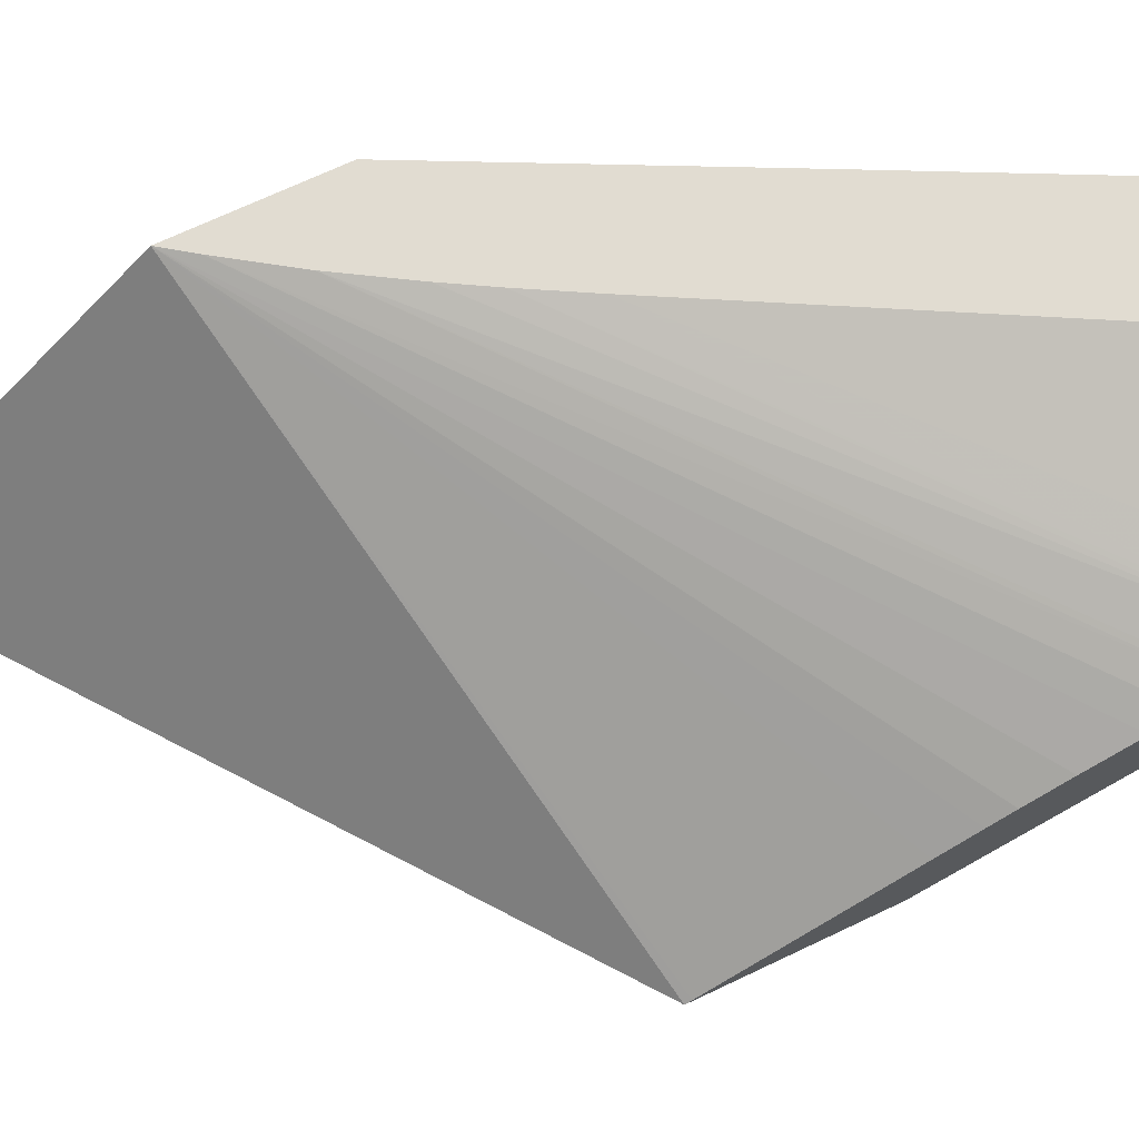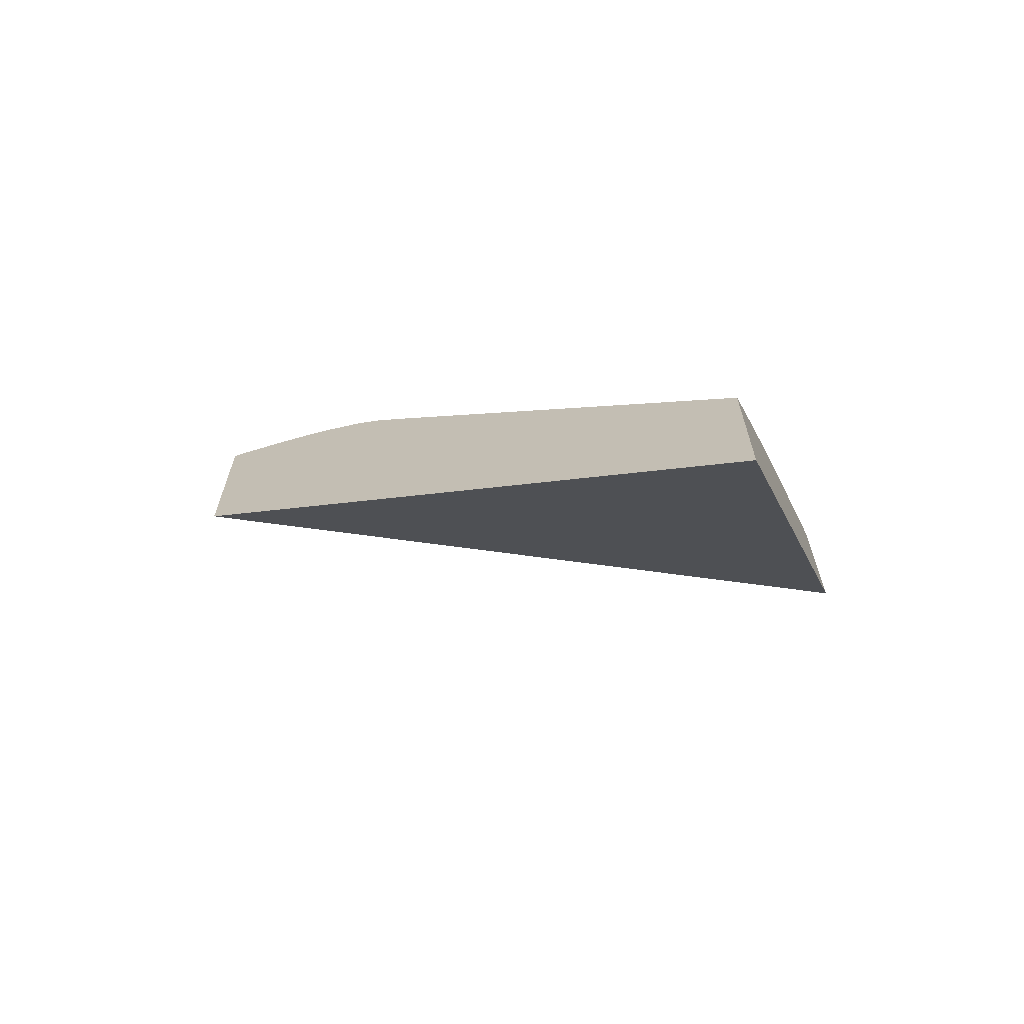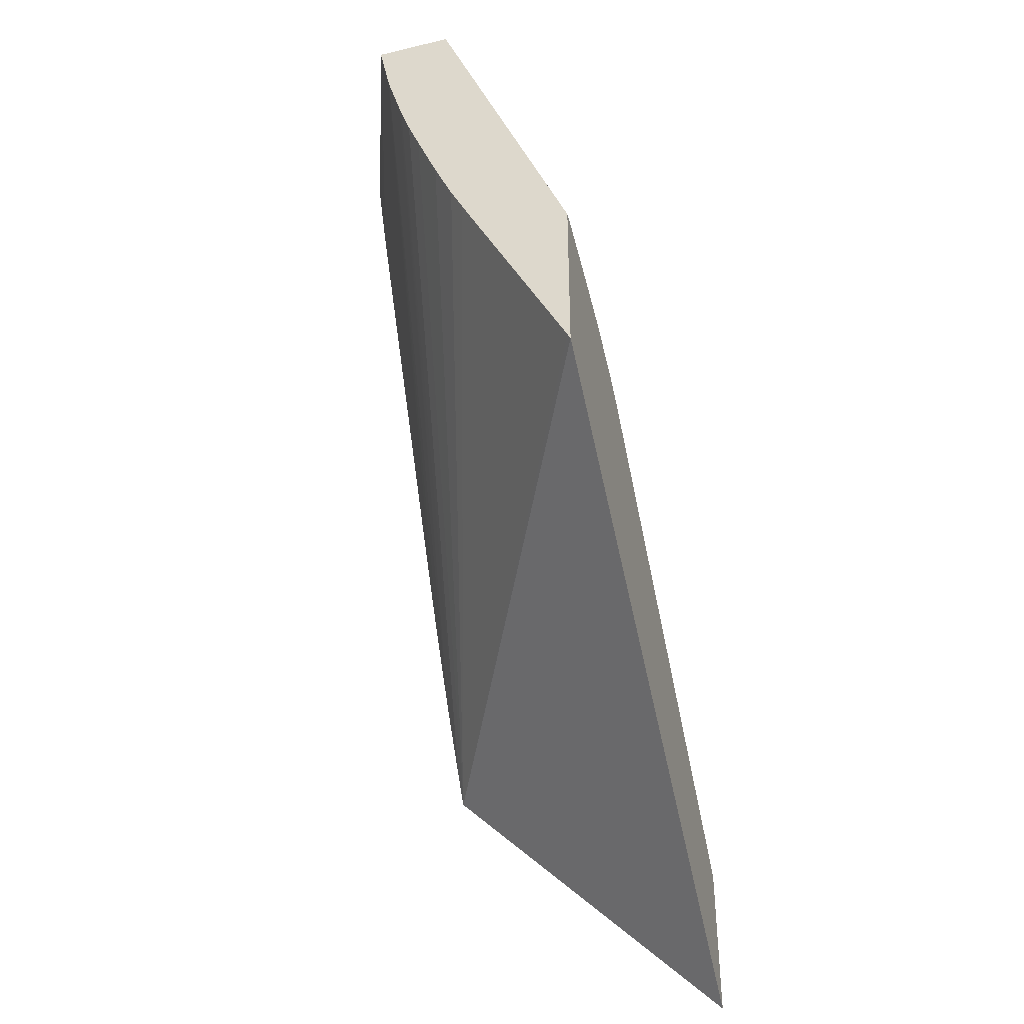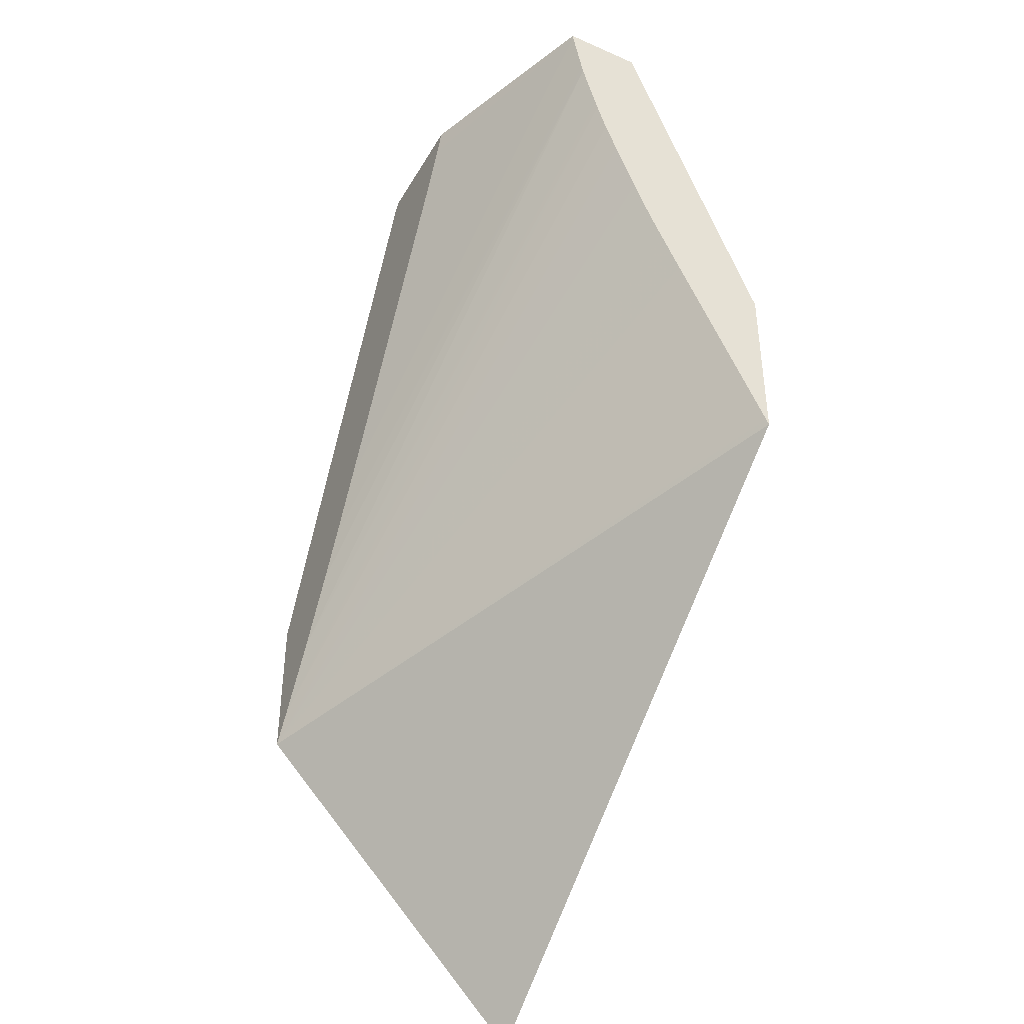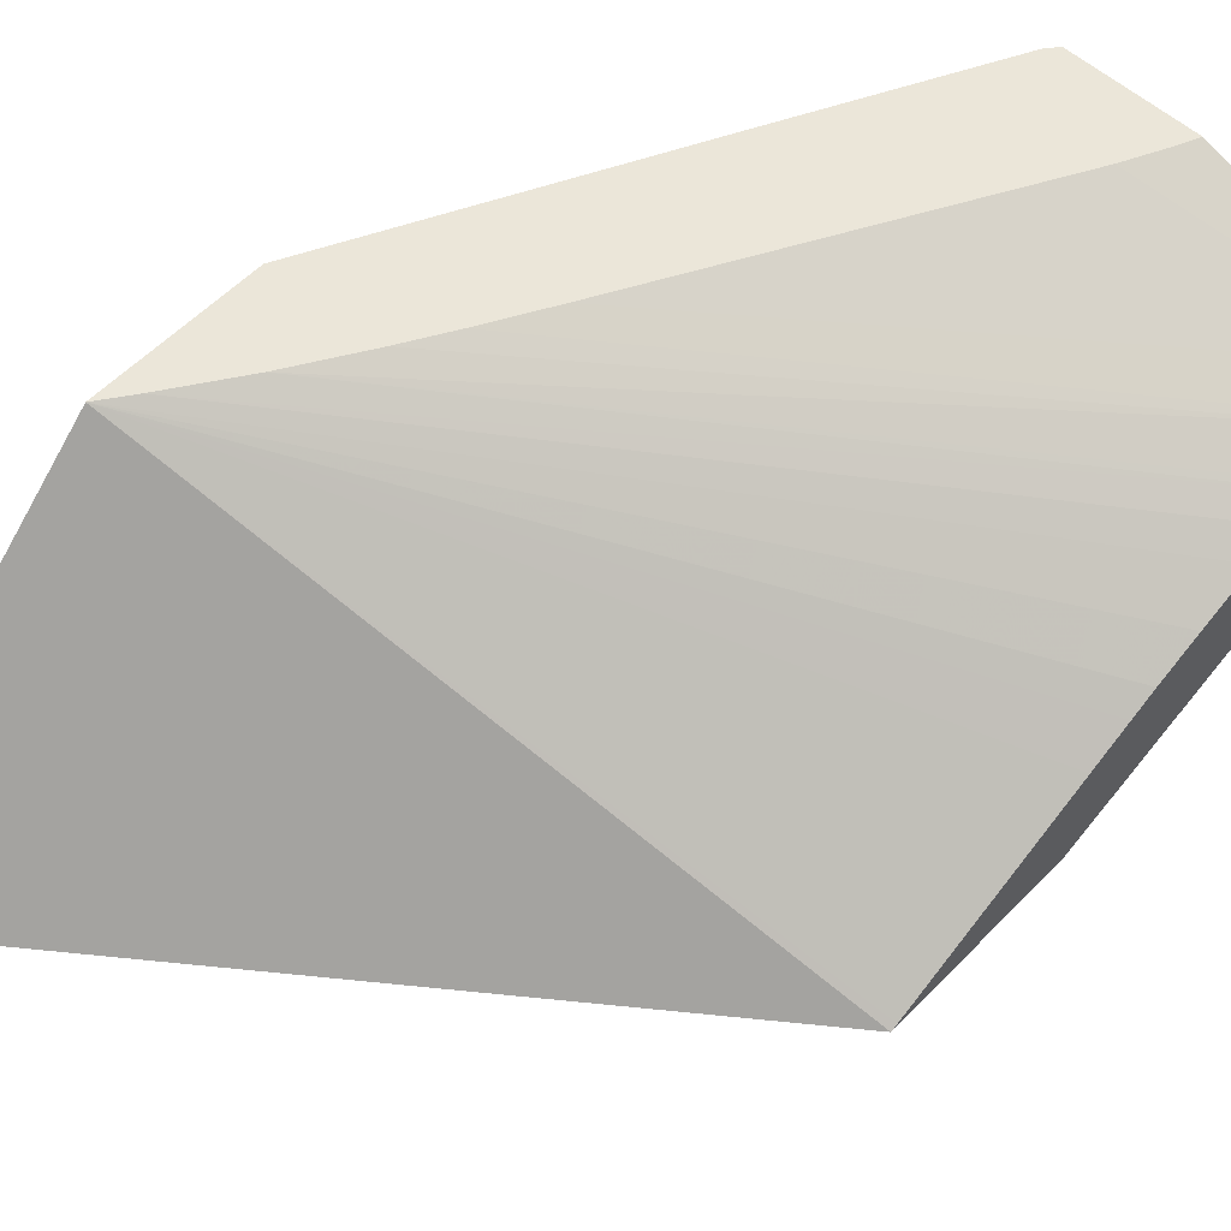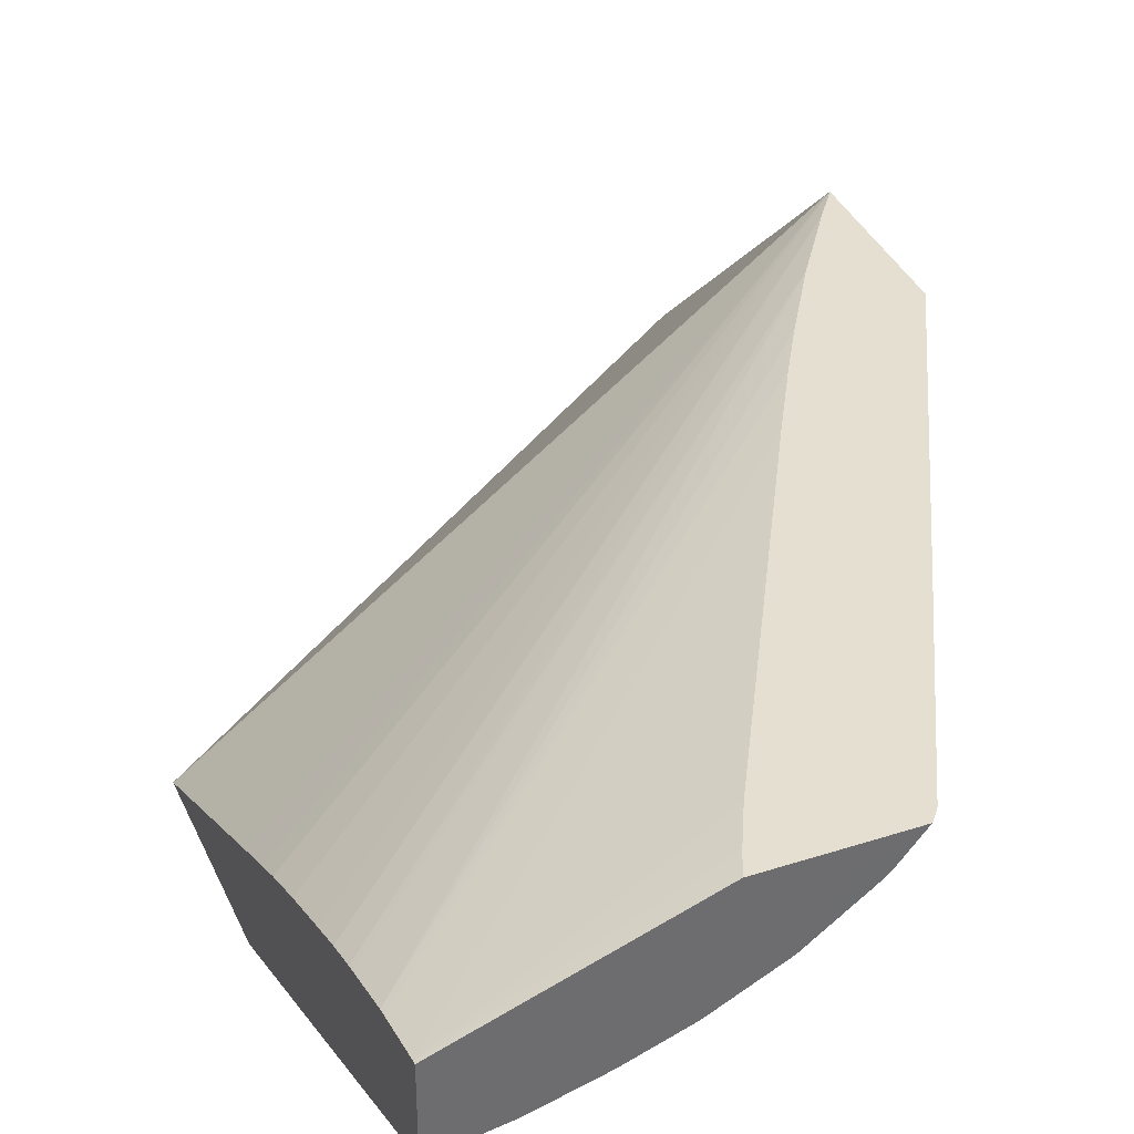
<metadata>
{"format":"obj","ext":"obj","renderer":"f3d","projection":"perspective","resolution":1024,"background":"white","views":[{"elev":69.3,"azim":64.5,"up":"+Z"},{"elev":-67.1,"azim":-156.0,"up":"+Y"},{"elev":-40.0,"azim":106.4,"up":"+Y"},{"elev":-41.4,"azim":62.1,"up":"+Y"},{"elev":55.9,"azim":43.0,"up":"+Z"},{"elev":37.4,"azim":157.6,"up":"+Z"}]}
</metadata>
<code>
v -0.0582 0.1232 0.03233
v -0.0582 0.1293 0.03827
v -0.0582 0.1264 0.03233
v -0.04631 0.1321 0.03233
v -0.05776 0.13 0.03827
v -0.0582 0.1325 0.03827
v -0.04631 0.1322 0.03239
v -0.04631 0.136 0.03429
v -0.04631 0.1368 0.03469
v -0.04631 0.1373 0.03494
v -0.04631 0.1382 0.03533
v -0.04631 0.1393 0.03576
v -0.04631 0.1399 0.03601
v -0.0582 0.1269 0.03269
v -0.05296 0.1426 0.0381
v -0.05241 0.1429 0.03771
v -0.0523 0.1429 0.03761
v -0.05221 0.1429 0.03754
v -0.05117 0.1429 0.03676
v -0.05115 0.1429 0.03675
v -0.04992 0.1429 0.03613
v -0.05084 0.1334 0.03233
v -0.04631 0.1358 0.03233
v -0.05685 0.1313 0.03827
v -0.04631 0.1405 0.03621
v -0.0582 0.1322 0.03791
v -0.05507 0.1387 0.03827
v -0.0582 0.127 0.03278
v -0.05306 0.1427 0.03827
v -0.05287 0.1429 0.03827
v -0.05138 0.1429 0.03692
v -0.04883 0.1429 0.03573
v -0.05024 0.134 0.03233
v -0.04633 0.1358 0.03233
v -0.04645 0.1429 0.0352
v -0.04631 0.1429 0.03519
v -0.05599 0.1327 0.03827
v -0.04631 0.1407 0.03626
v -0.04631 0.1417 0.03656
v -0.0582 0.132 0.03759
v -0.0582 0.1276 0.03327
v -0.0582 0.128 0.03361
v -0.0582 0.1285 0.03401
v -0.0582 0.1289 0.03434
v -0.0582 0.1298 0.03519
v -0.0582 0.1309 0.03637
v -0.05187 0.1429 0.03827
v -0.05187 0.1429 0.03776
v -0.04761 0.1429 0.03539
v -0.04972 0.1343 0.03233
v -0.04645 0.1358 0.03233
v -0.04656 0.1357 0.03233
v -0.04685 0.1356 0.03233
v -0.04746 0.1354 0.03233
v -0.04761 0.1354 0.03233
v -0.04804 0.1352 0.03233
v -0.04631 0.1429 0.03681
v -0.05545 0.1336 0.03827
v -0.04631 0.1418 0.03659
v -0.0504 0.1429 0.03827
v -0.04857 0.135 0.03233
v -0.04869 0.1349 0.03233
v -0.04875 0.1349 0.03233
v -0.04963 0.1344 0.03233
v -0.04631 0.1429 0.03681
v -0.05475 0.1348 0.03827
v -0.0506 0.1425 0.03827
v -0.05098 0.1417 0.03827
f 1 2 6
f 1 6 26
f 1 26 40
f 1 40 46
f 1 46 45
f 1 45 44
f 1 44 43
f 1 43 42
f 1 42 41
f 1 41 28
f 1 28 14
f 1 14 3
f 1 3 22
f 1 22 33
f 1 33 50
f 1 50 64
f 1 64 63
f 1 63 62
f 1 62 61
f 1 61 56
f 1 56 55
f 1 55 54
f 1 54 53
f 1 53 52
f 1 52 51
f 1 51 34
f 1 34 23
f 1 23 4
f 1 4 2
f 2 5 24
f 2 24 37
f 2 37 58
f 2 58 66
f 2 66 68
f 2 68 67
f 2 67 60
f 2 60 47
f 2 47 30
f 2 30 29
f 2 29 27
f 2 27 6
f 2 4 7
f 2 7 8
f 2 8 9
f 2 9 10
f 2 10 11
f 2 11 12
f 2 12 13
f 2 13 5
f 3 14 15
f 3 15 16
f 3 16 17
f 3 17 18
f 3 18 19
f 3 19 20
f 3 20 21
f 3 21 22
f 4 23 36
f 4 36 57
f 4 57 65
f 4 65 59
f 4 59 39
f 4 39 38
f 4 38 25
f 4 25 13
f 4 13 12
f 4 12 11
f 4 11 10
f 4 10 9
f 4 9 8
f 4 8 7
f 5 13 25
f 5 25 24
f 6 27 26
f 14 28 15
f 15 29 30
f 15 30 16
f 15 28 29
f 16 30 31
f 16 31 17
f 17 31 18
f 18 31 19
f 19 31 48
f 19 48 47
f 19 47 60
f 19 60 57
f 19 57 36
f 19 36 35
f 19 35 49
f 19 49 32
f 19 32 21
f 19 21 20
f 21 32 33
f 21 33 22
f 23 34 35
f 23 35 36
f 24 25 38
f 24 38 39
f 24 39 37
f 26 27 40
f 27 29 40
f 28 41 29
f 29 41 42
f 29 42 43
f 29 43 44
f 29 44 45
f 29 45 46
f 29 46 40
f 30 47 48
f 30 48 31
f 32 49 50
f 32 50 33
f 34 51 35
f 35 51 52
f 35 52 53
f 35 53 54
f 35 54 55
f 35 55 56
f 35 56 49
f 37 39 58
f 39 59 58
f 49 56 61
f 49 61 62
f 49 62 63
f 49 63 64
f 49 64 50
f 57 60 65
f 58 59 66
f 59 65 66
f 60 67 65
f 65 67 68
f 65 68 66

</code>
